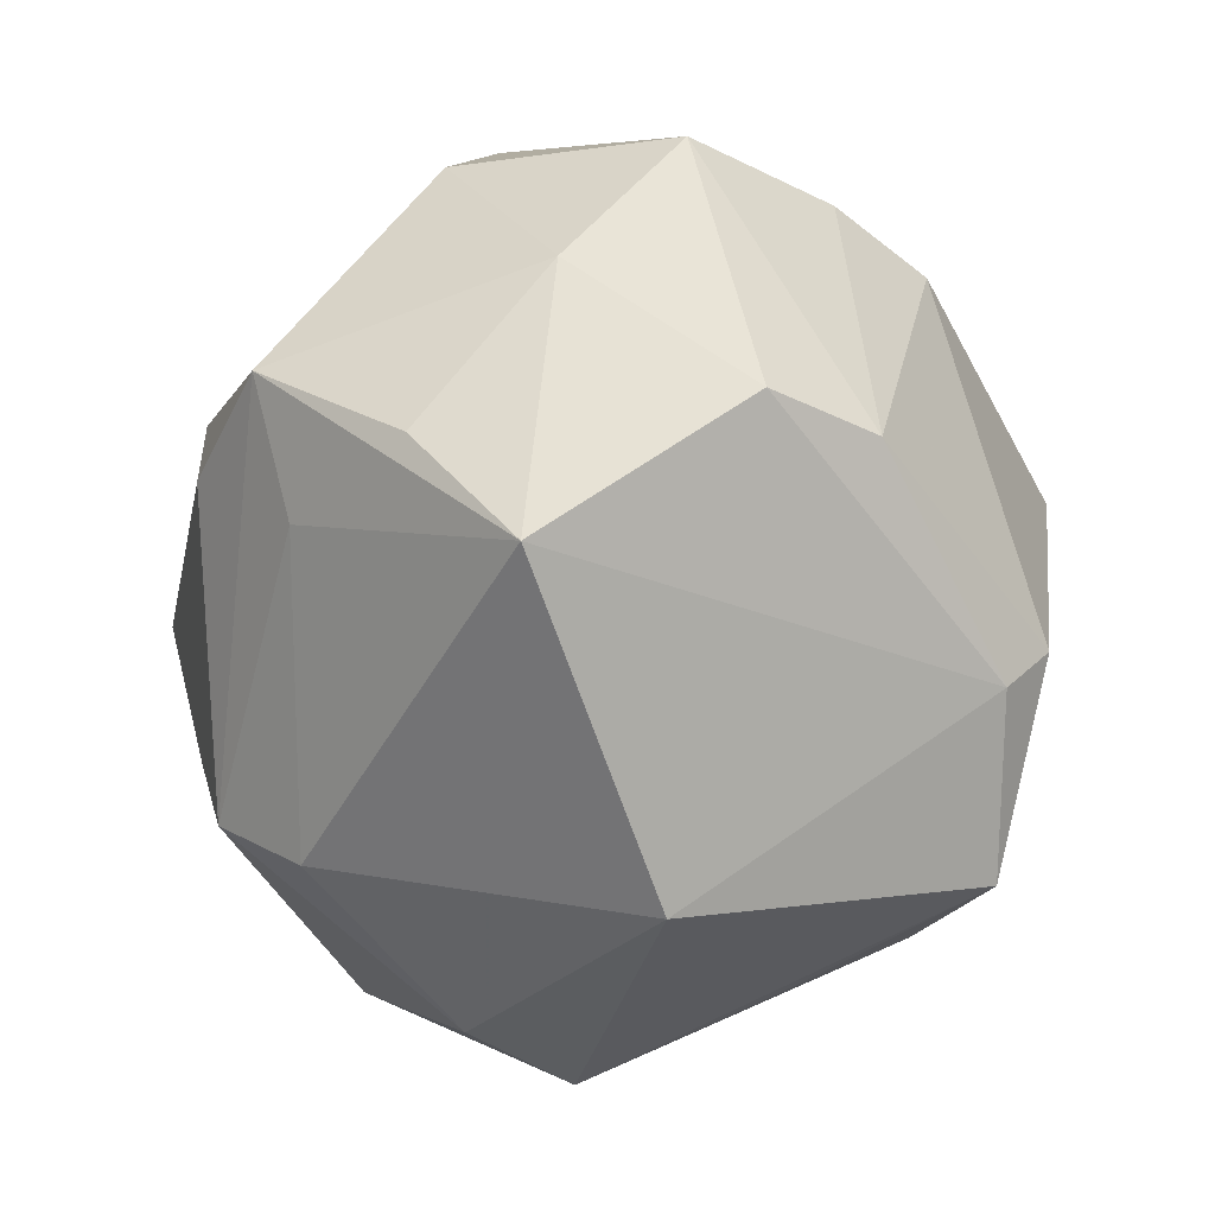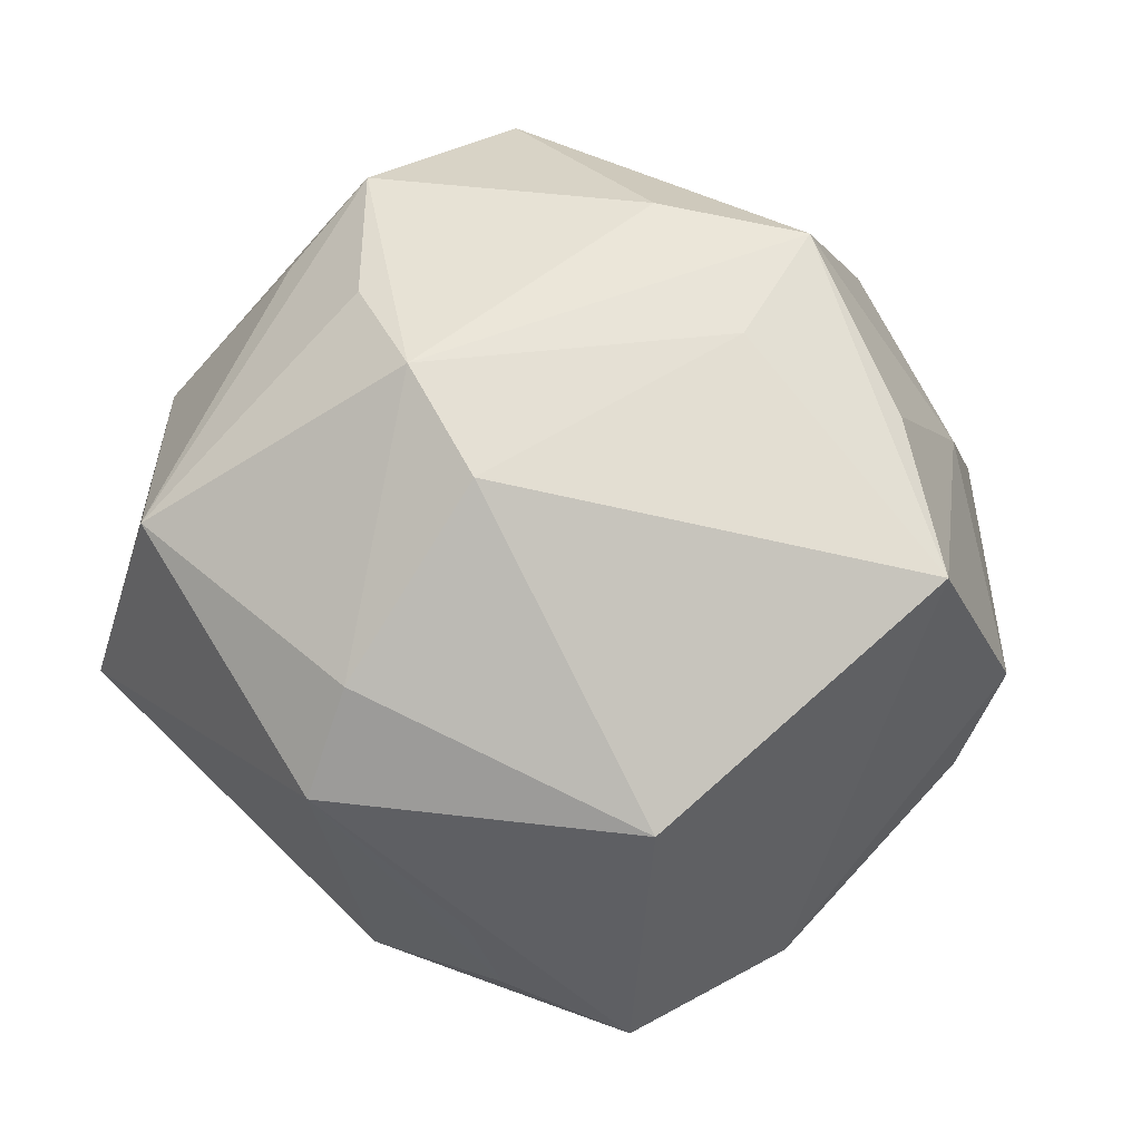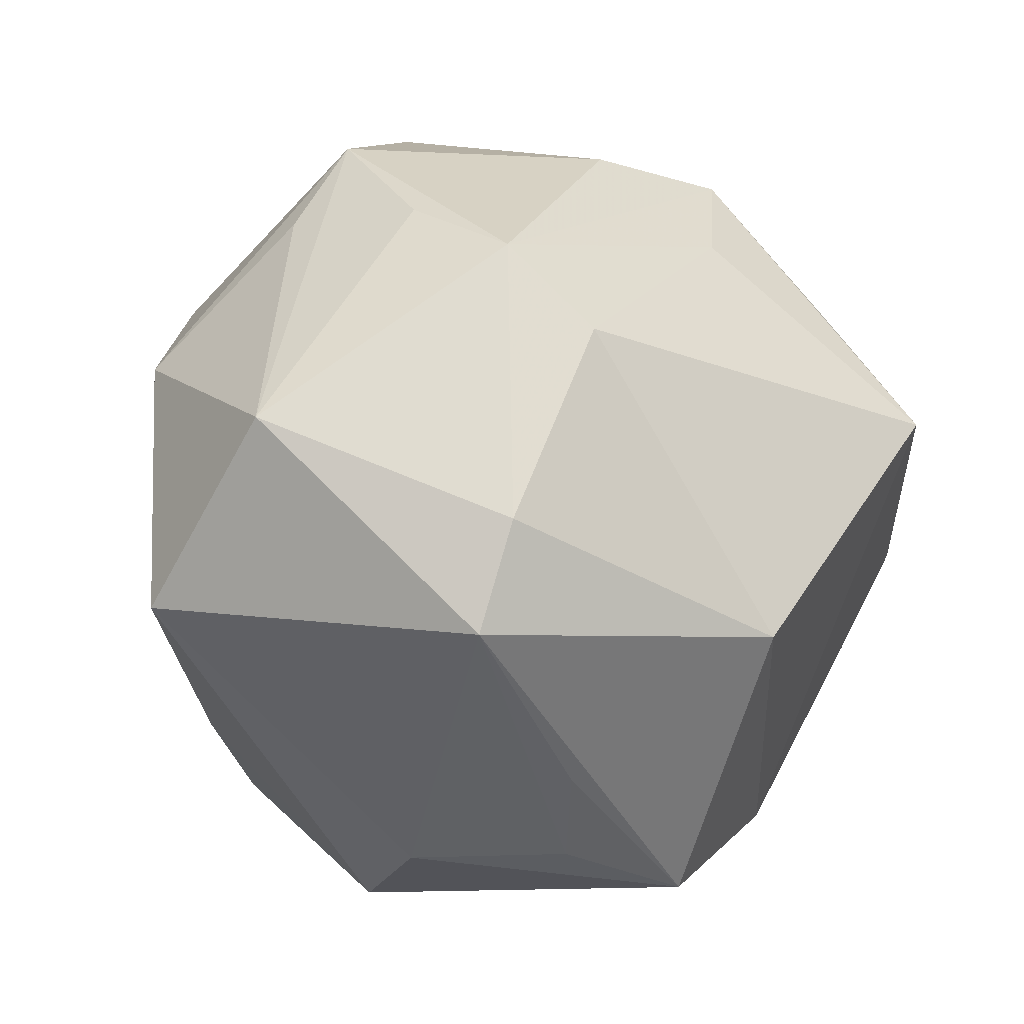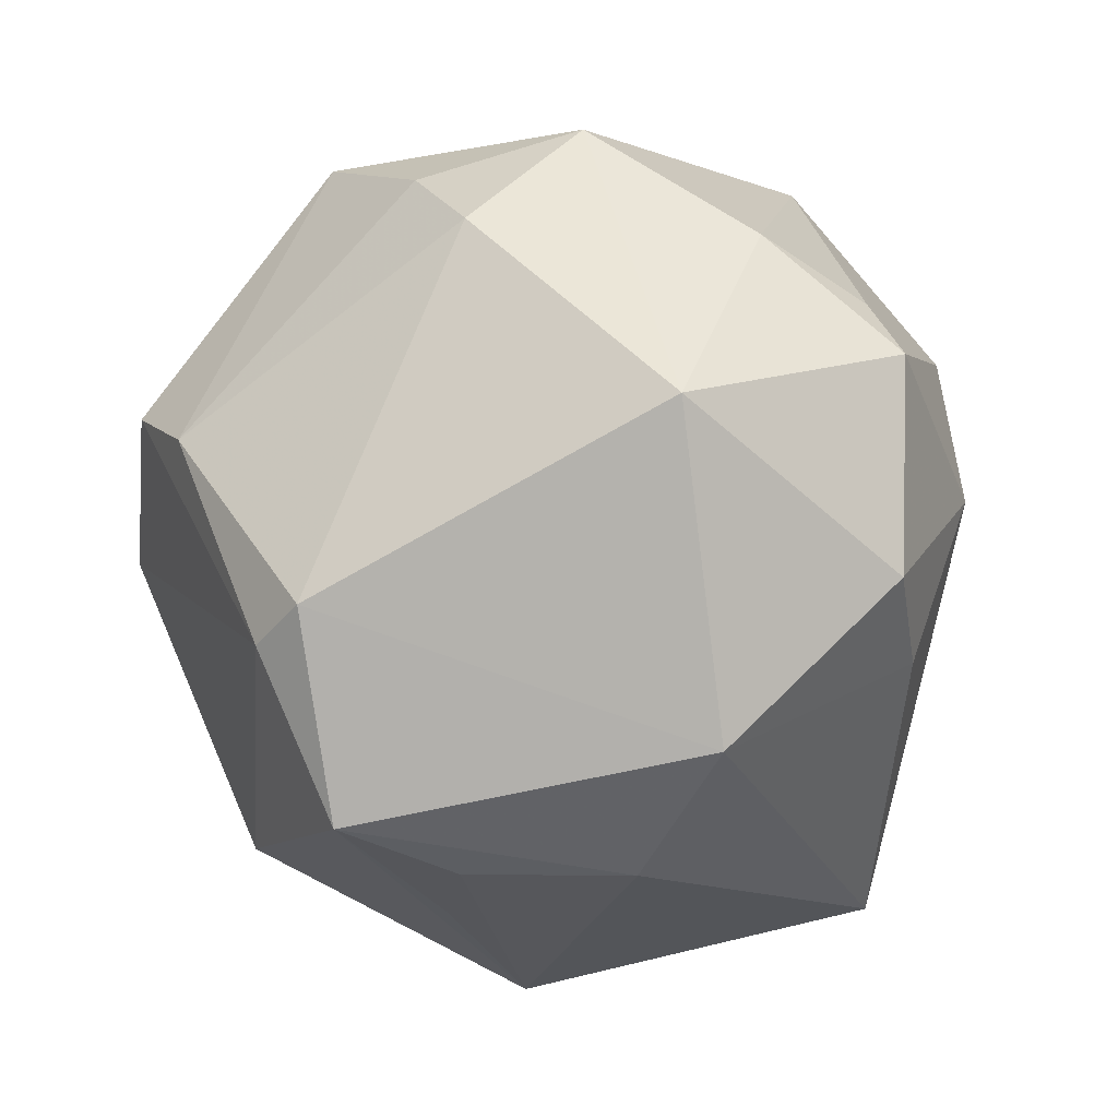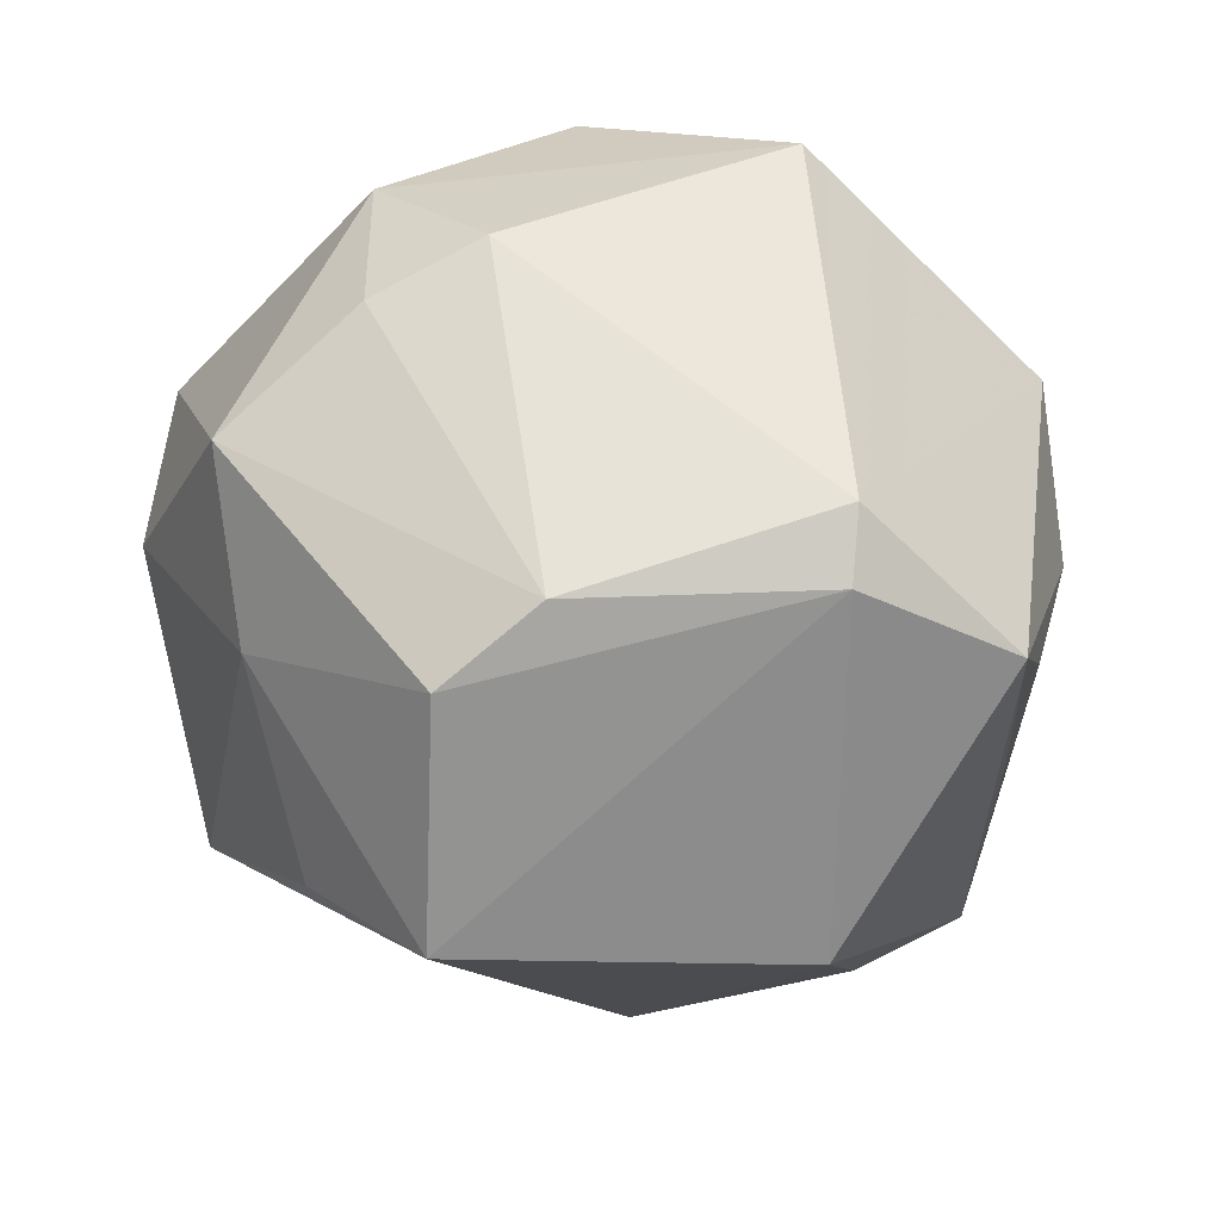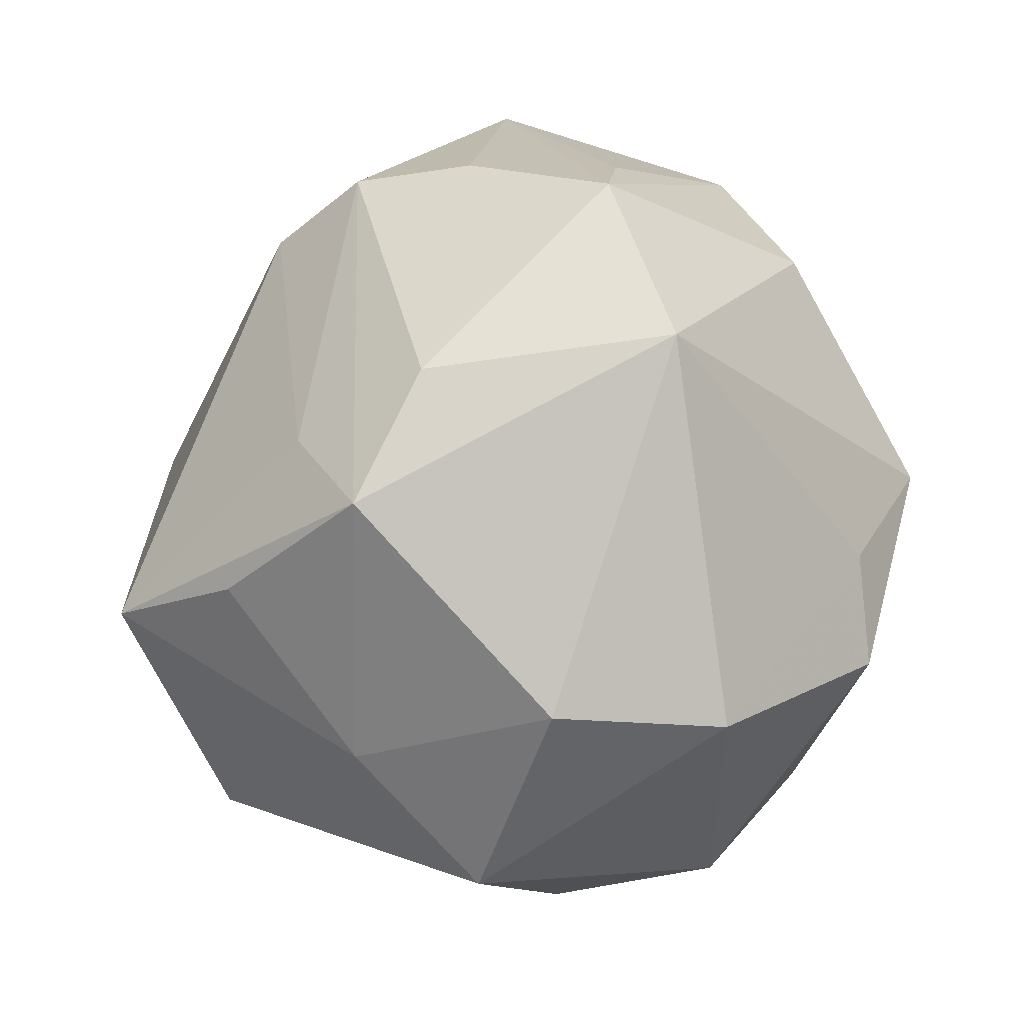
<metadata>
{"format":"obj","ext":"obj","renderer":"f3d","projection":"perspective","resolution":1024,"background":"white","views":[{"elev":-79.1,"azim":-105.4,"up":"+Z"},{"elev":20.7,"azim":145.3,"up":"+Y"},{"elev":4.9,"azim":116.7,"up":"+Y"},{"elev":-78.7,"azim":-71.9,"up":"+Y"},{"elev":-46.2,"azim":-47.3,"up":"+Z"},{"elev":62.9,"azim":-98.0,"up":"+Y"}]}
</metadata>
<code>
v 0.02331 -0.03869 -0.02058
v 0.02087 -0.01043 -0.04672
v 0.01891 -0.02735 0.03424
v 0.00669 -0.03771 0.03549
v -0.01797 0.02688 -0.03885
v -0.004293 0.05088 0.01683
v -0.01174 -0.04279 -0.02703
v -0.0212 -0.04631 0.01881
v -0.004016 0.03621 -0.02826
v -0.05218 0.007109 -0.01323
v -0.0489 -0.01065 -0.00287
v 0.0354 0.02067 0.03135
v -0.032 -0.02382 0.03244
v -0.03758 0.01694 -0.02615
v 0.02959 0.04045 -0.002932
v -0.003012 0.04778 -0.01289
v 0.052 -0.007238 0.02082
v -0.03205 -0.005698 -0.04306
v -0.008081 -0.03845 -0.03348
v -0.00632 0.01043 0.04971
v -0.02979 -0.01852 -0.03743
v -0.04836 -0.009914 0.01719
v -0.04383 -0.02311 0.001873
v -0.01998 0.01794 0.03926
v -0.03178 0.01111 0.03891
v -0.01755 0.04422 -0.02268
v -0.01294 0.01342 -0.05313
v -0.04172 0.03107 -0.00298
v 0.03082 0.02618 -0.02773
v 0.01892 0.04871 0.01259
v -0.02057 -0.02142 0.04148
v 0.03046 -0.02787 -0.02472
v 0.04508 0.00476 -0.02425
v 0.05339 0.01608 0.004947
v 0.02915 -0.03986 -0.001966
v 0.01274 -0.04393 -0.03123
v 0.03208 0.03614 -0.01697
v 0.006448 -0.01179 0.04636
v 0.02164 0.009548 0.04055
v 0.01771 0.02759 0.03721
v -0.01498 -0.0281 0.04345
v 0.01633 -0.04841 0.01146
v 0.04855 -0.008329 -0.02165
v -0.04369 0.02627 0.01756
v 0.02782 0.03888 0.01528
f 35 17 42
f 34 17 43
f 17 35 43
f 25 41 20
f 16 37 26
f 30 37 16
f 15 30 34
f 34 37 15
f 15 37 30
f 8 7 42
f 42 4 8
f 8 4 41
f 33 37 34
f 34 43 33
f 33 43 2
f 34 30 45
f 12 17 34
f 34 45 12
f 12 45 30
f 20 41 38
f 41 4 38
f 24 25 20
f 44 25 24
f 26 37 9
f 26 9 27
f 27 5 26
f 7 8 23
f 44 28 10
f 1 43 35
f 29 33 2
f 37 33 29
f 2 27 29
f 29 9 37
f 29 27 9
f 17 12 39
f 39 38 17
f 20 38 39
f 40 12 30
f 20 39 40
f 40 39 12
f 17 38 3
f 3 38 4
f 42 17 3
f 3 4 42
f 44 24 6
f 6 28 44
f 26 28 6
f 6 40 30
f 6 24 20
f 20 40 6
f 6 16 26
f 30 16 6
f 41 25 31
f 13 8 41
f 41 31 13
f 13 31 25
f 7 23 21
f 21 23 11
f 11 10 21
f 21 10 18
f 14 28 26
f 14 10 28
f 26 5 14
f 5 27 14
f 14 27 18
f 18 10 14
f 42 7 36
f 36 35 42
f 36 1 35
f 2 43 36
f 22 13 25
f 22 25 44
f 11 23 22
f 22 23 8
f 8 13 22
f 22 10 11
f 44 10 22
f 7 21 19
f 19 36 7
f 19 21 18
f 2 36 19
f 19 27 2
f 18 27 19
f 43 1 32
f 32 36 43
f 1 36 32

</code>
